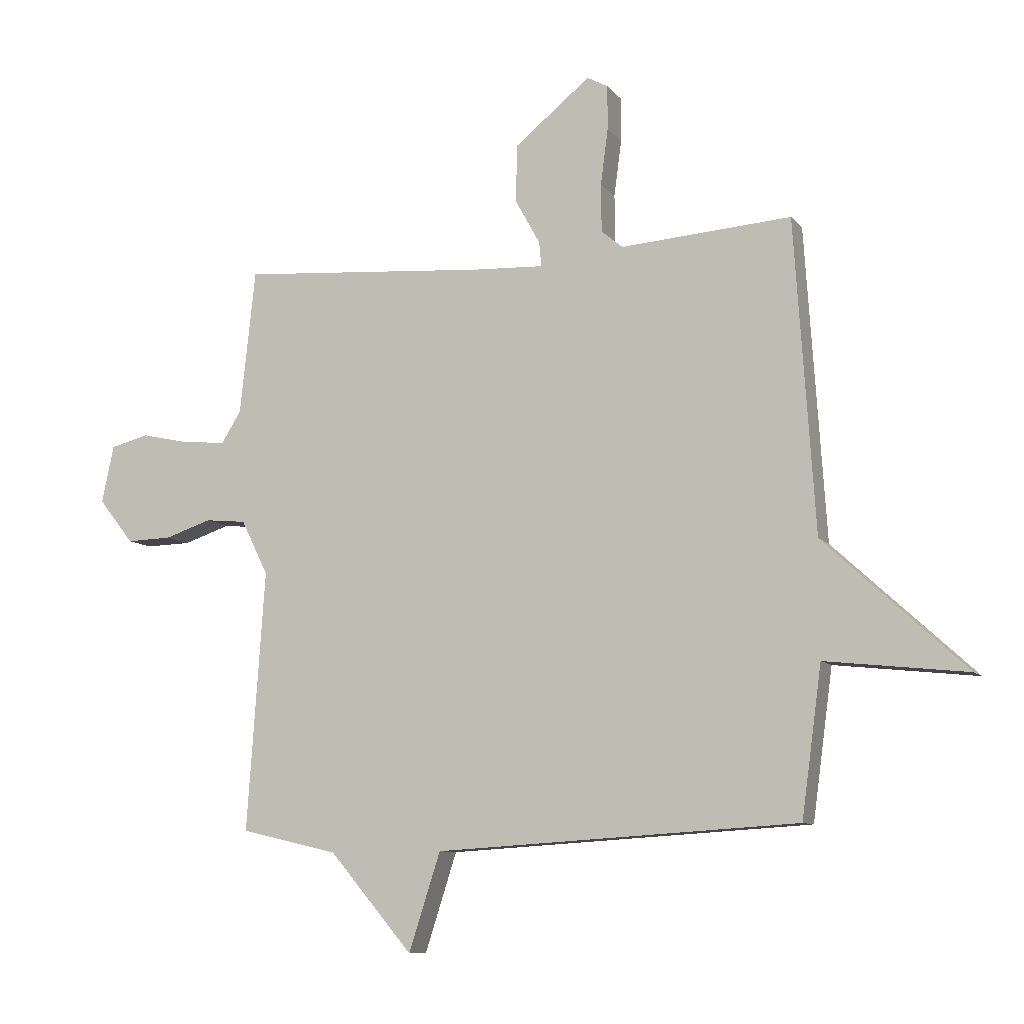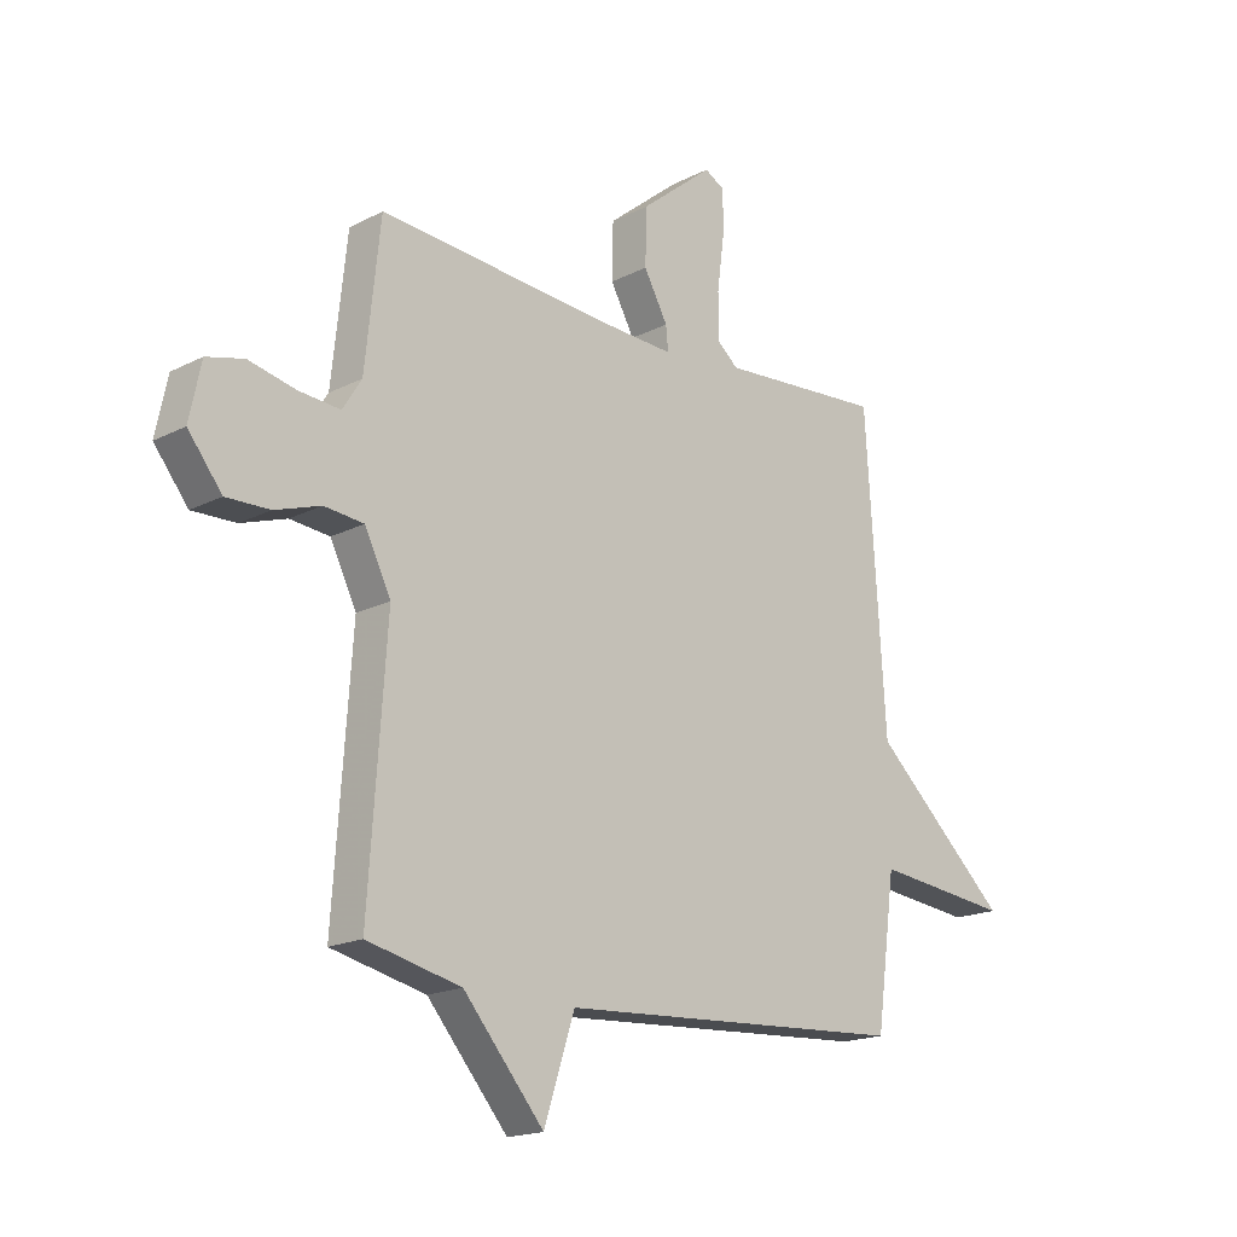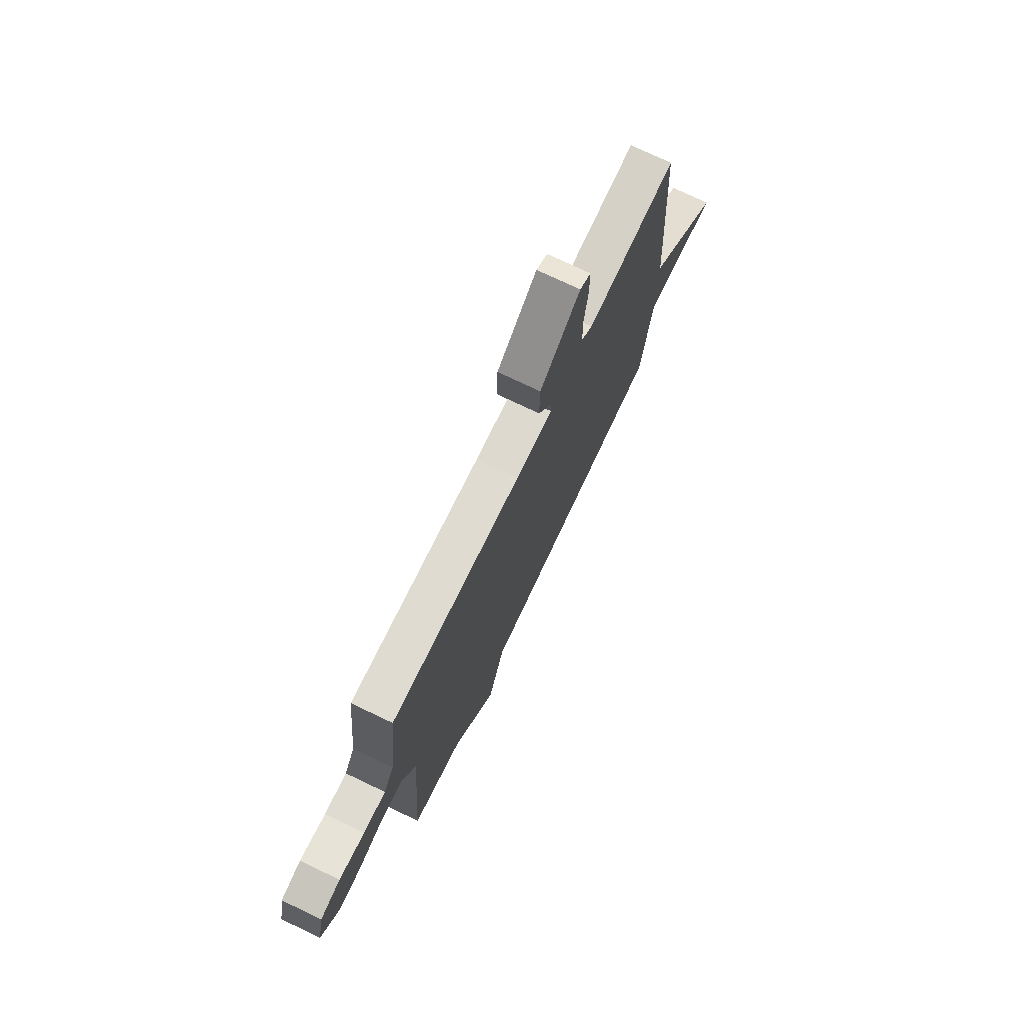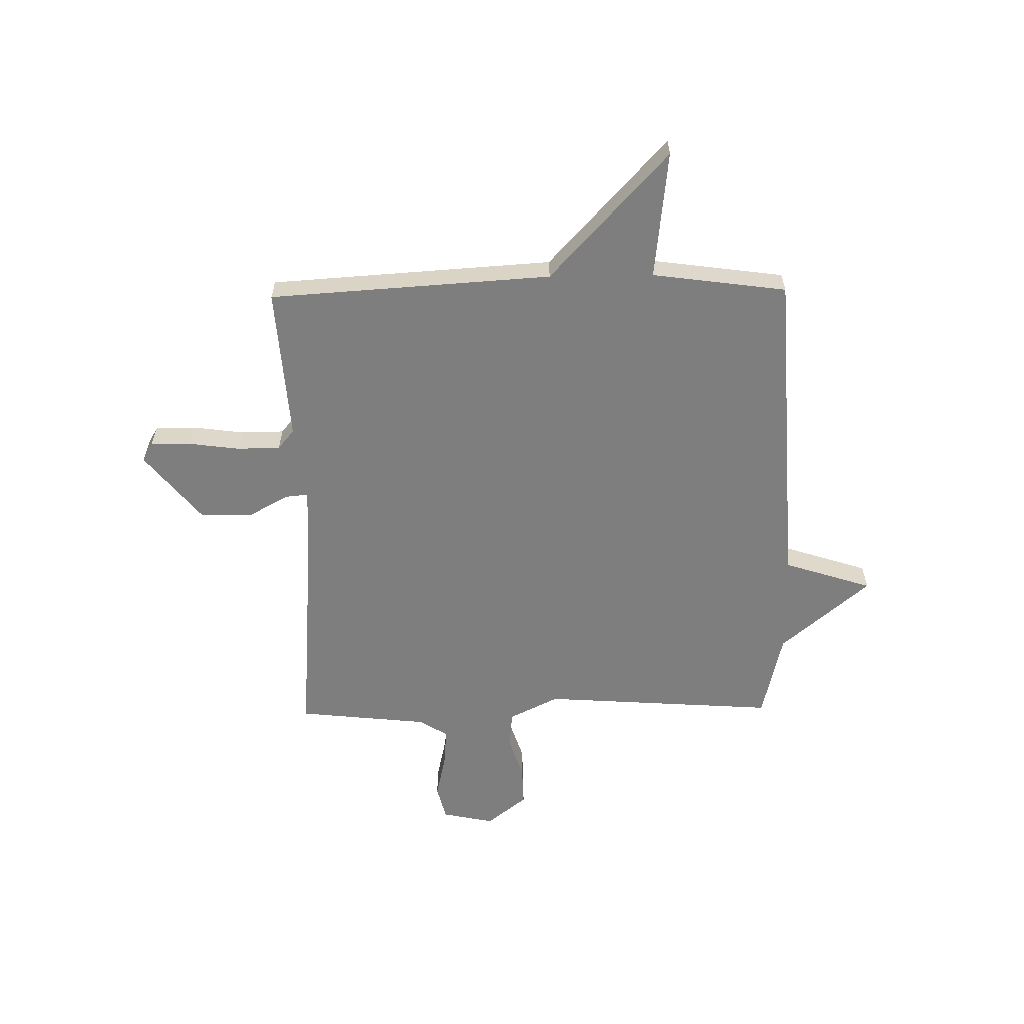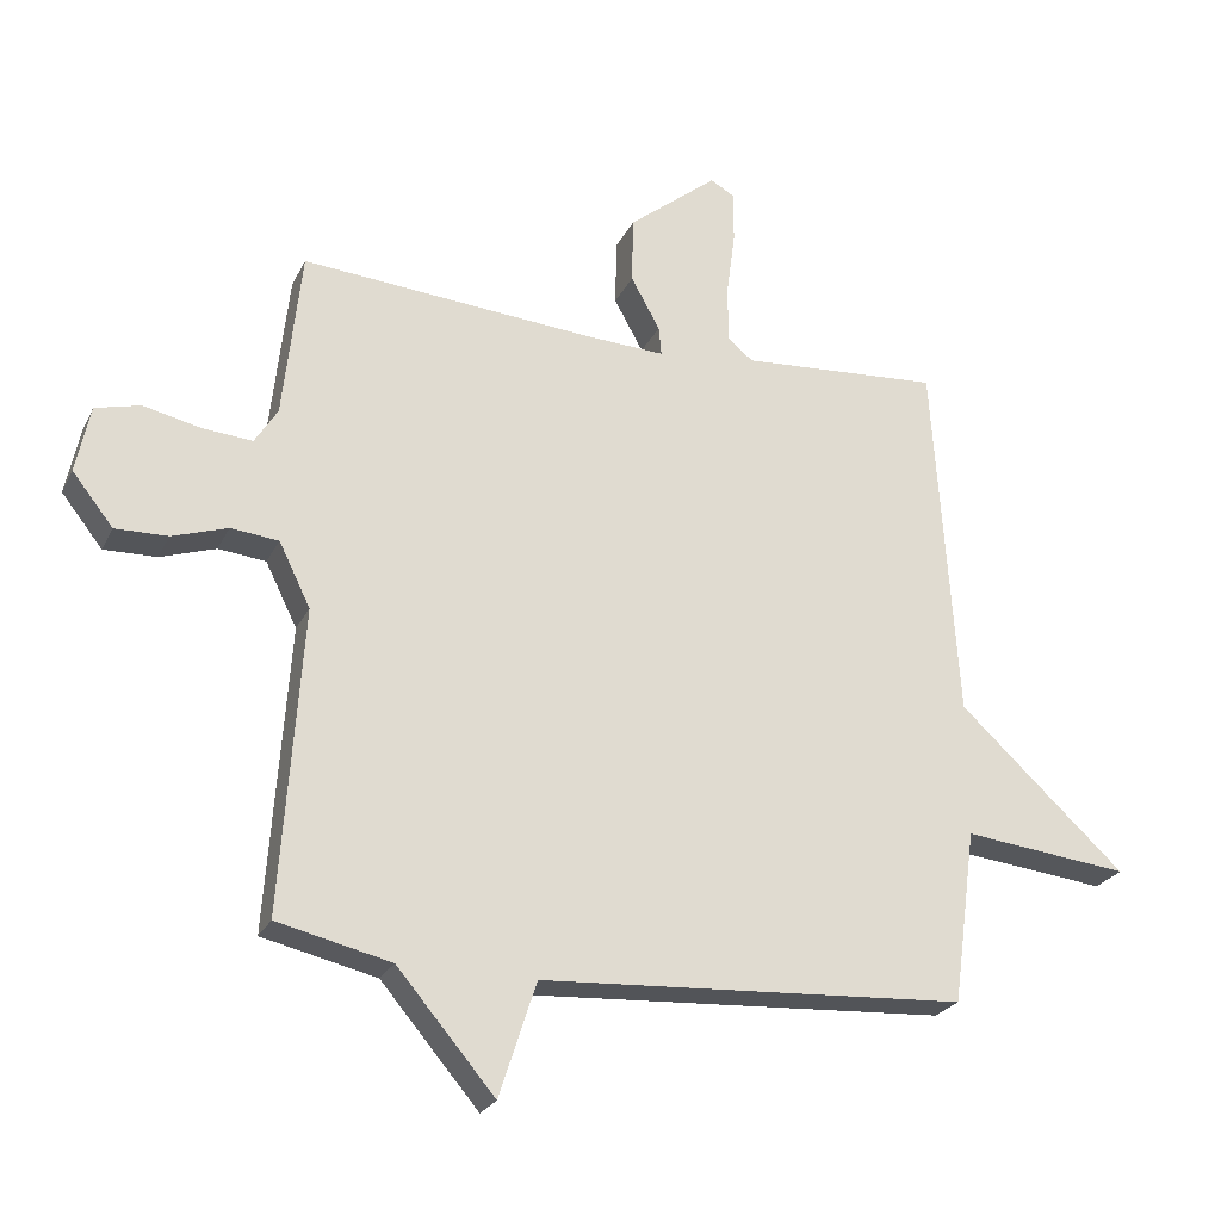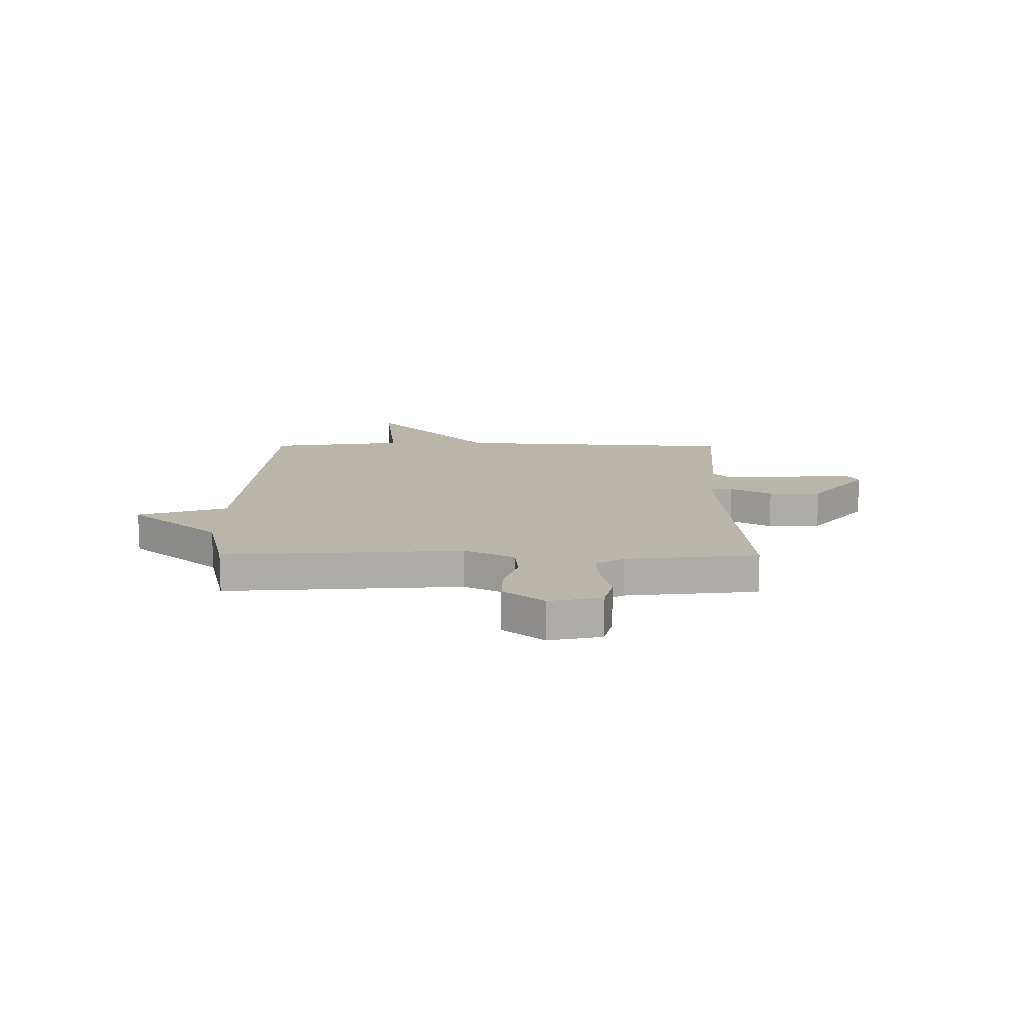
<metadata>
{"format":"obj","ext":"obj","renderer":"f3d","projection":"perspective","resolution":1024,"background":"white","views":[{"elev":-9.3,"azim":21.8,"up":"+Z"},{"elev":-17.8,"azim":-45.0,"up":"+Z"},{"elev":74.5,"azim":-64.5,"up":"+Z"},{"elev":-59.5,"azim":90.9,"up":"+Y"},{"elev":-24.7,"azim":-21.1,"up":"+Z"},{"elev":13.5,"azim":-89.7,"up":"+Y"}]}
</metadata>
<code>
v -0.5 0.07 -0.5
v -0.469 0.07 -0.048
v -0.516 0.07 0.047
v -0.587 0.07 0.054
v -0.669 0.07 0.027
v -0.747 0.07 0.025
v -0.808 0.07 0.102
v -0.787 0.07 0.202
v -0.72 0.07 0.219
v -0.635 0.07 0.2
v -0.561 0.07 0.194
v -0.527 0.07 0.248
v -0.5 0.07 0.5
v -0.067 0.07 0.466
v 0.055 0.07 0.46
v 0.051 0.07 0.503
v 0.008 0.07 0.581
v 0.01 0.07 0.681
v 0.142 0.07 0.788
v 0.178 0.07 0.768
v 0.178 0.07 0.691
v 0.165 0.07 0.593
v 0.166 0.07 0.51
v 0.203 0.07 0.479
v 0.5 0.07 0.5
v 0.535 0.07 -0.042
v 0.781 0.07 -0.269
v 0.535 0.07 -0.242
v 0.5 0.07 -0.5
v -0.131 0.07 -0.539
v -0.186 0.07 -0.709
v -0.331 0.07 -0.539
v -0.5 0 -0.5
v -0.469 0 -0.048
v -0.516 0 0.047
v -0.587 0 0.054
v -0.669 0 0.027
v -0.747 0 0.025
v -0.808 0 0.102
v -0.787 0 0.202
v -0.72 0 0.219
v -0.635 0 0.2
v -0.561 0 0.194
v -0.527 0 0.248
v -0.5 0 0.5
v -0.067 0 0.466
v 0.055 0 0.46
v 0.051 0 0.503
v 0.008 0 0.581
v 0.01 0 0.681
v 0.142 0 0.788
v 0.178 0 0.768
v 0.178 0 0.691
v 0.165 0 0.593
v 0.166 0 0.51
v 0.203 0 0.479
v 0.5 0 0.5
v 0.535 0 -0.042
v 0.781 0 -0.269
v 0.535 0 -0.242
v 0.5 0 -0.5
v -0.131 0 -0.539
v -0.186 0 -0.709
v -0.331 0 -0.539
f 30 31 32
f 32 1 2
f 30 32 2
f 29 30 2
f 28 29 2
f 28 2 3
f 27 28 3
f 26 27 3
f 26 3 4
f 25 26 4
f 24 25 4
f 4 5 6
f 24 4 6
f 23 24 6
f 20 21 22
f 19 20 22
f 18 19 22
f 17 18 22
f 16 17 22
f 15 16 22 23
f 12 13 14
f 11 12 14 15
f 8 9 10
f 7 8 10
f 6 7 10
f 6 10 11
f 15 23 6
f 6 11 15
f 64 63 62
f 34 33 64
f 34 64 62
f 34 62 61
f 34 61 60
f 35 34 60
f 35 60 59
f 35 59 58
f 36 35 58
f 36 58 57
f 36 57 56
f 38 37 36
f 38 36 56
f 38 56 55
f 54 53 52
f 54 52 51
f 54 51 50
f 54 50 49
f 54 49 48
f 55 54 48 47
f 46 45 44
f 47 46 44 43
f 42 41 40
f 42 40 39
f 42 39 38
f 43 42 38
f 38 55 47
f 47 43 38
f 1 33 34 2
f 2 34 35 3
f 3 35 36 4
f 4 36 37 5
f 5 37 38 6
f 6 38 39 7
f 7 39 40 8
f 8 40 41 9
f 9 41 42 10
f 10 42 43 11
f 11 43 44 12
f 12 44 45 13
f 13 45 46 14
f 14 46 47 15
f 15 47 48 16
f 16 48 49 17
f 17 49 50 18
f 18 50 51 19
f 19 51 52 20
f 20 52 53 21
f 21 53 54 22
f 22 54 55 23
f 23 55 56 24
f 24 56 57 25
f 25 57 58 26
f 26 58 59 27
f 27 59 60 28
f 28 60 61 29
f 29 61 62 30
f 30 62 63 31
f 31 63 64 32
f 32 64 33 1

</code>
